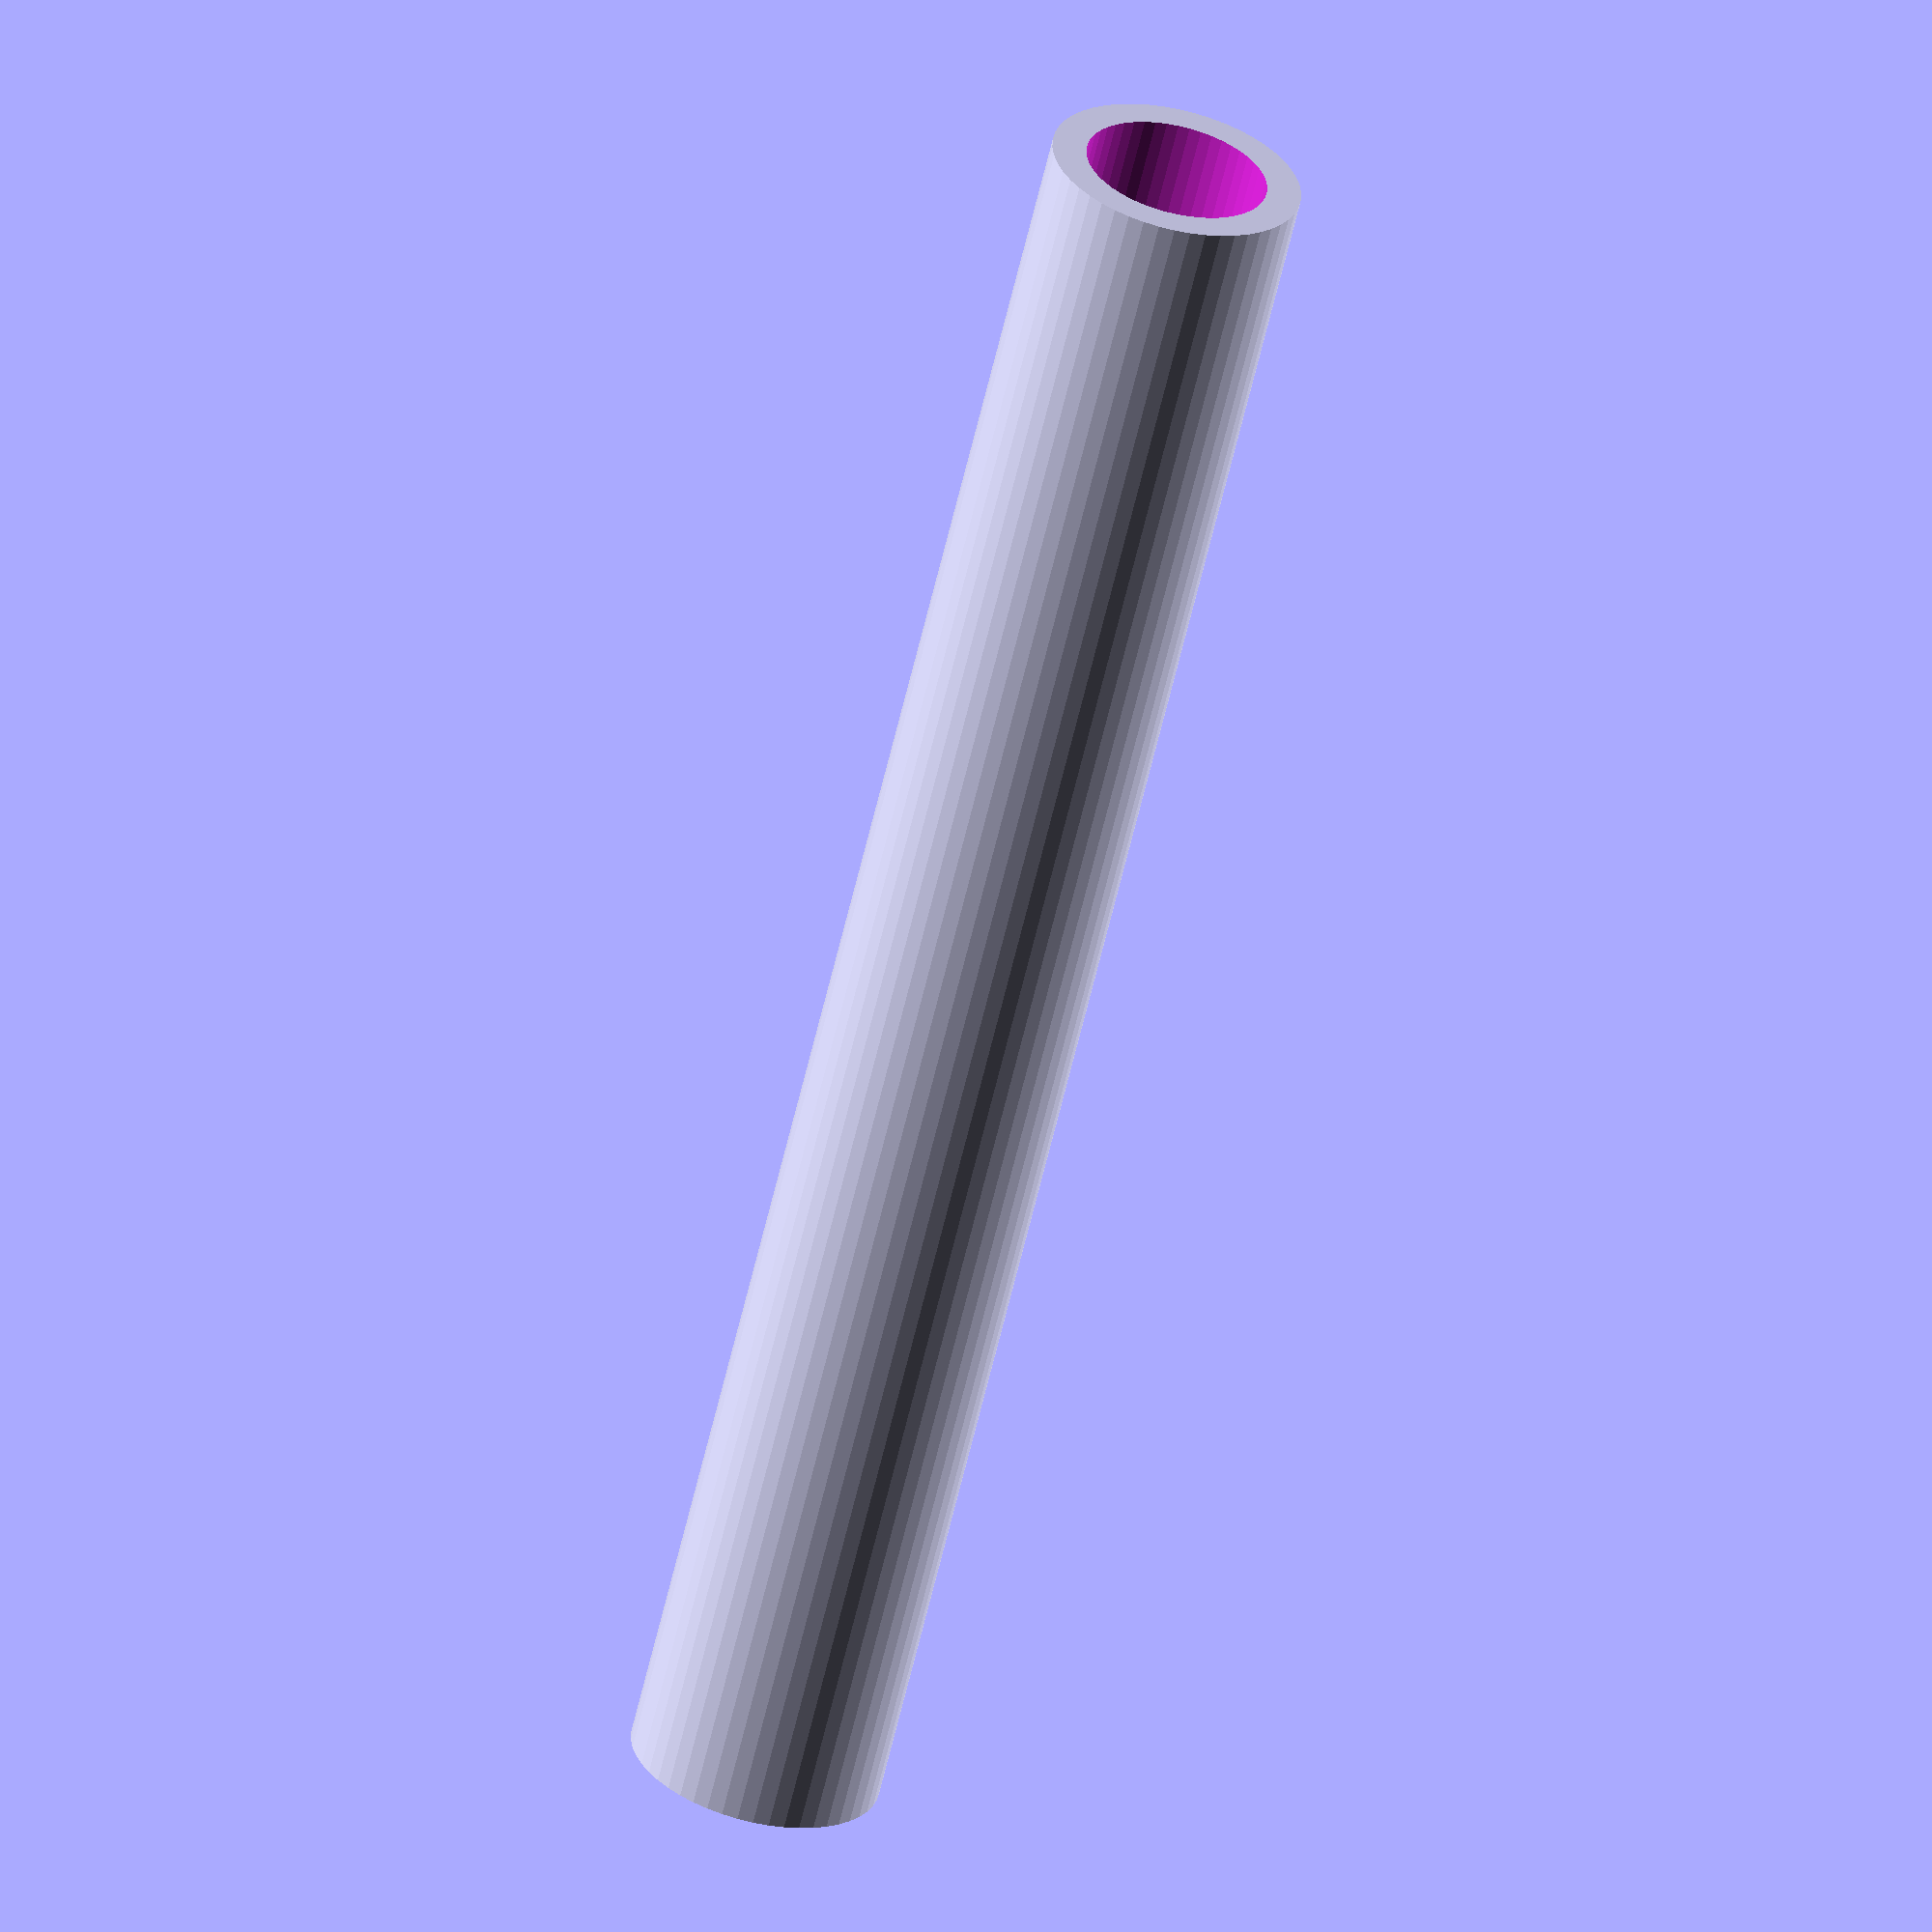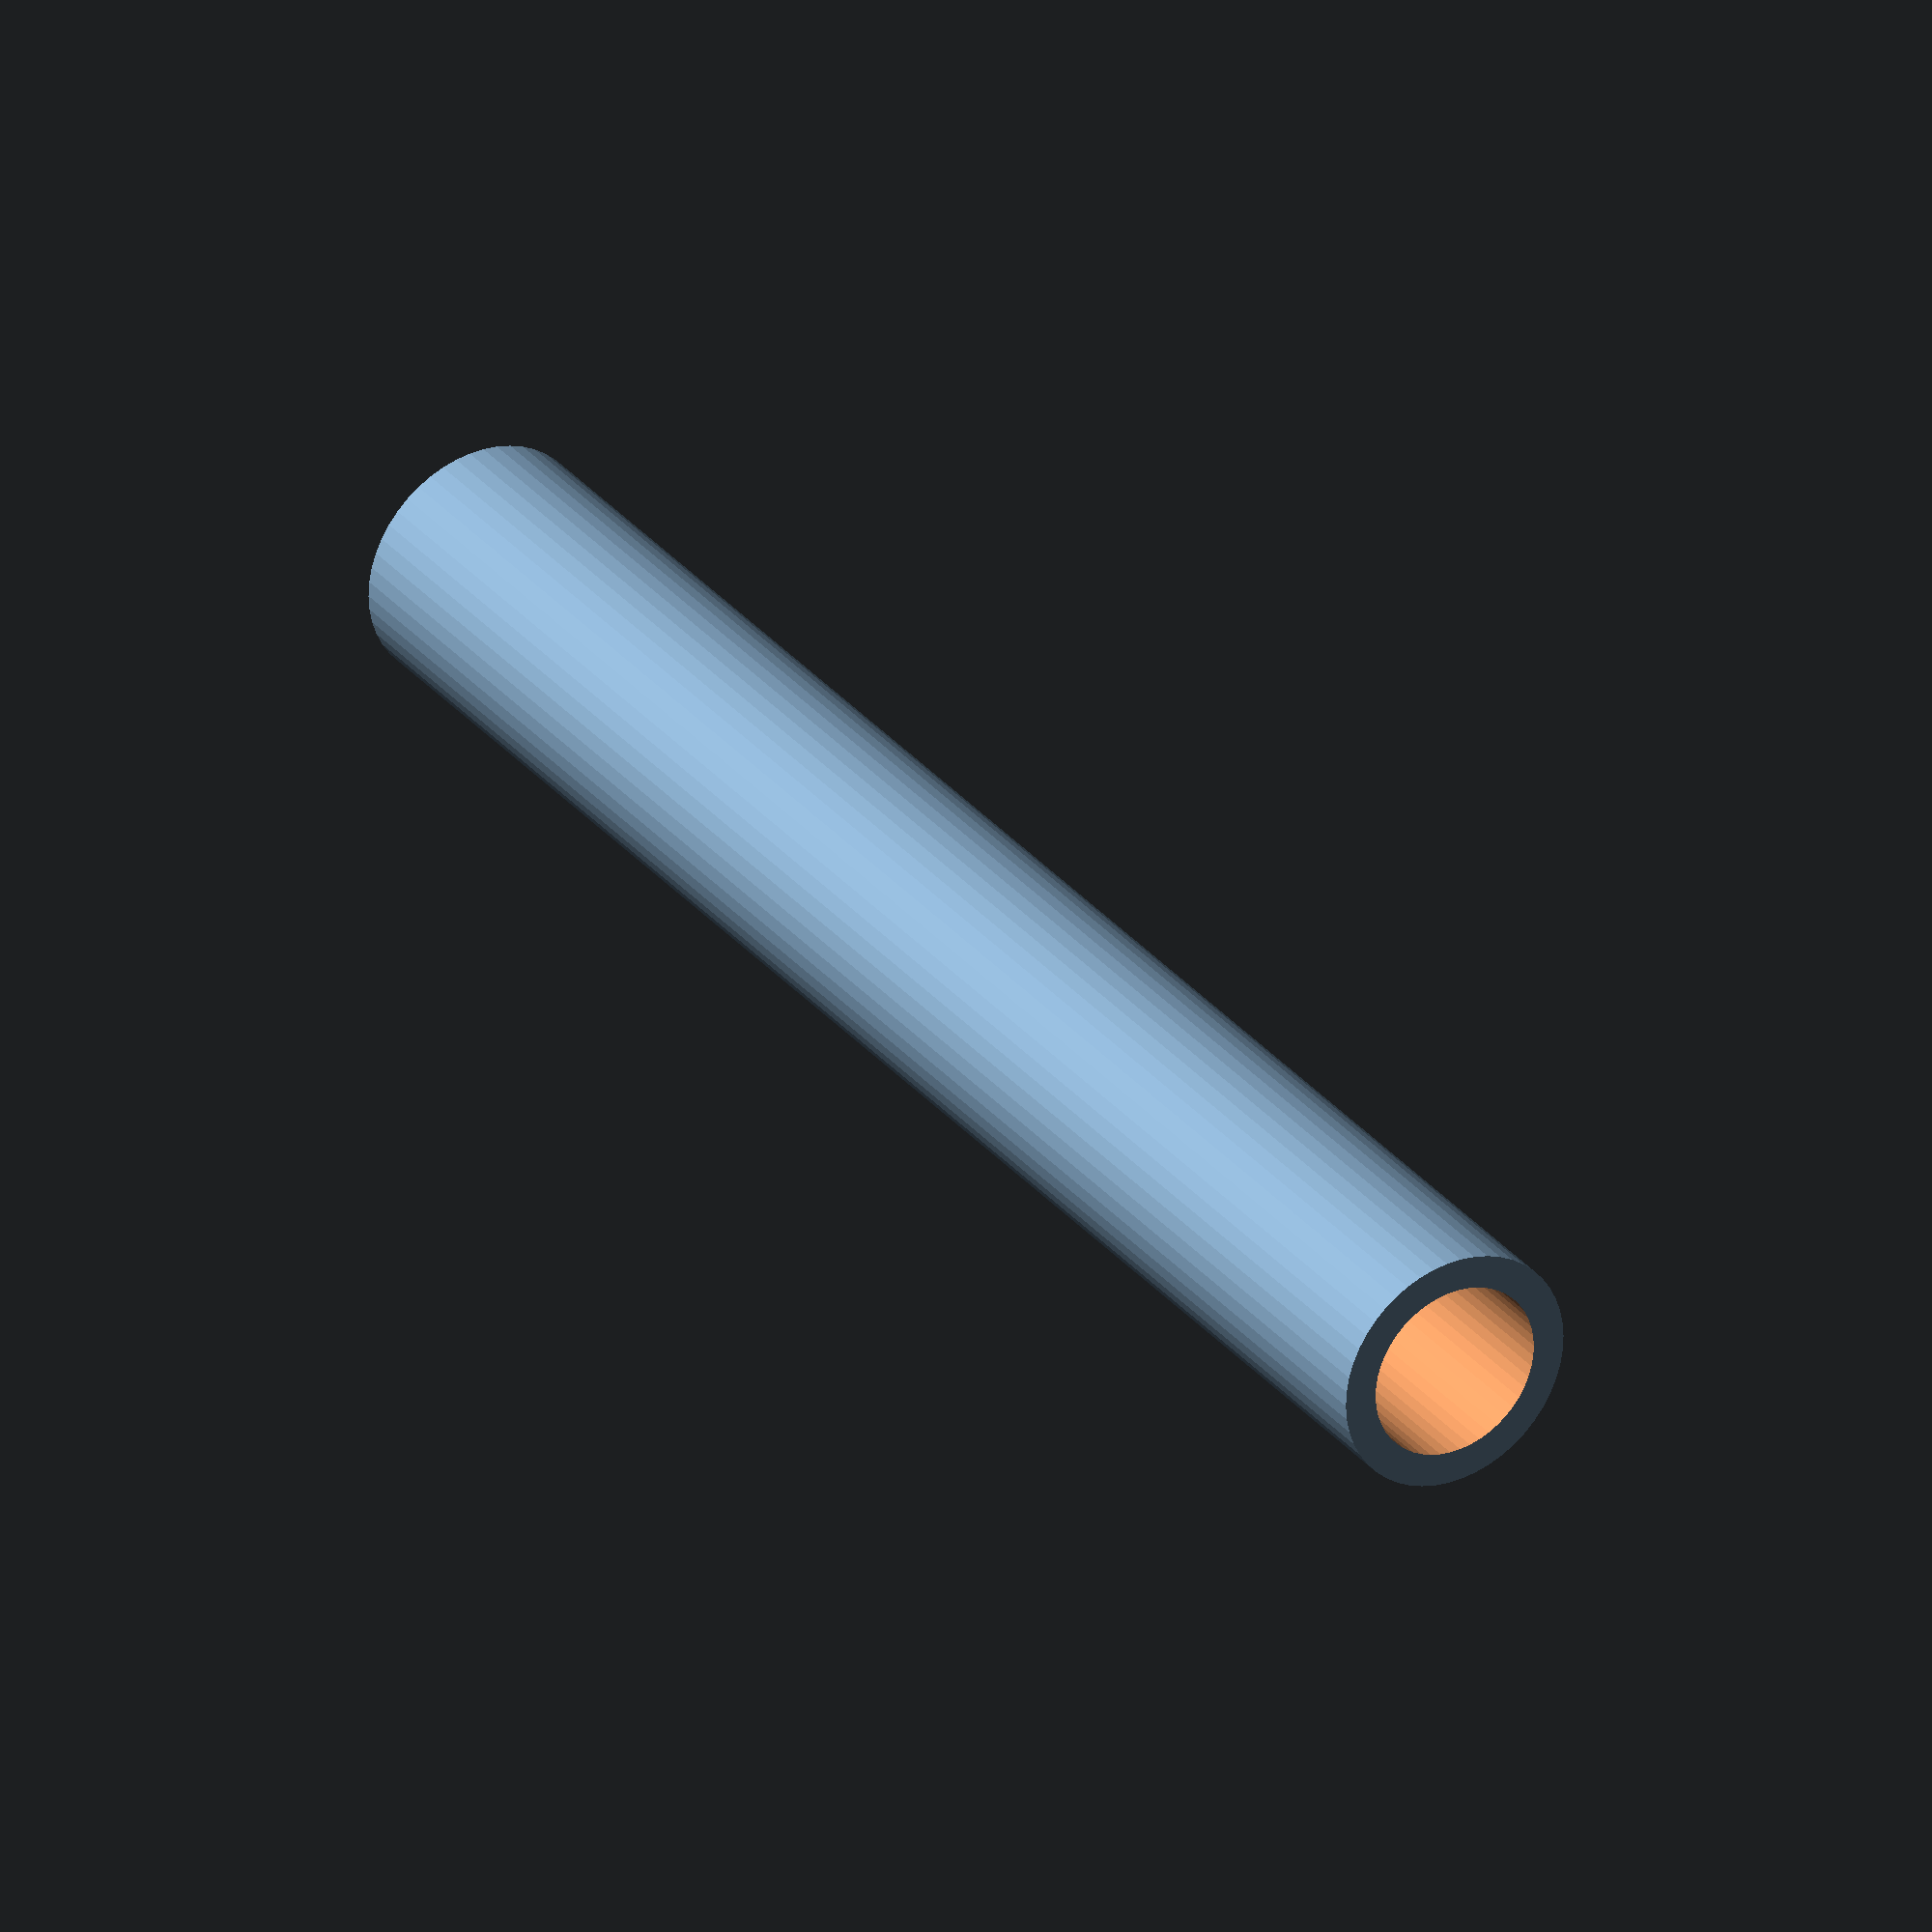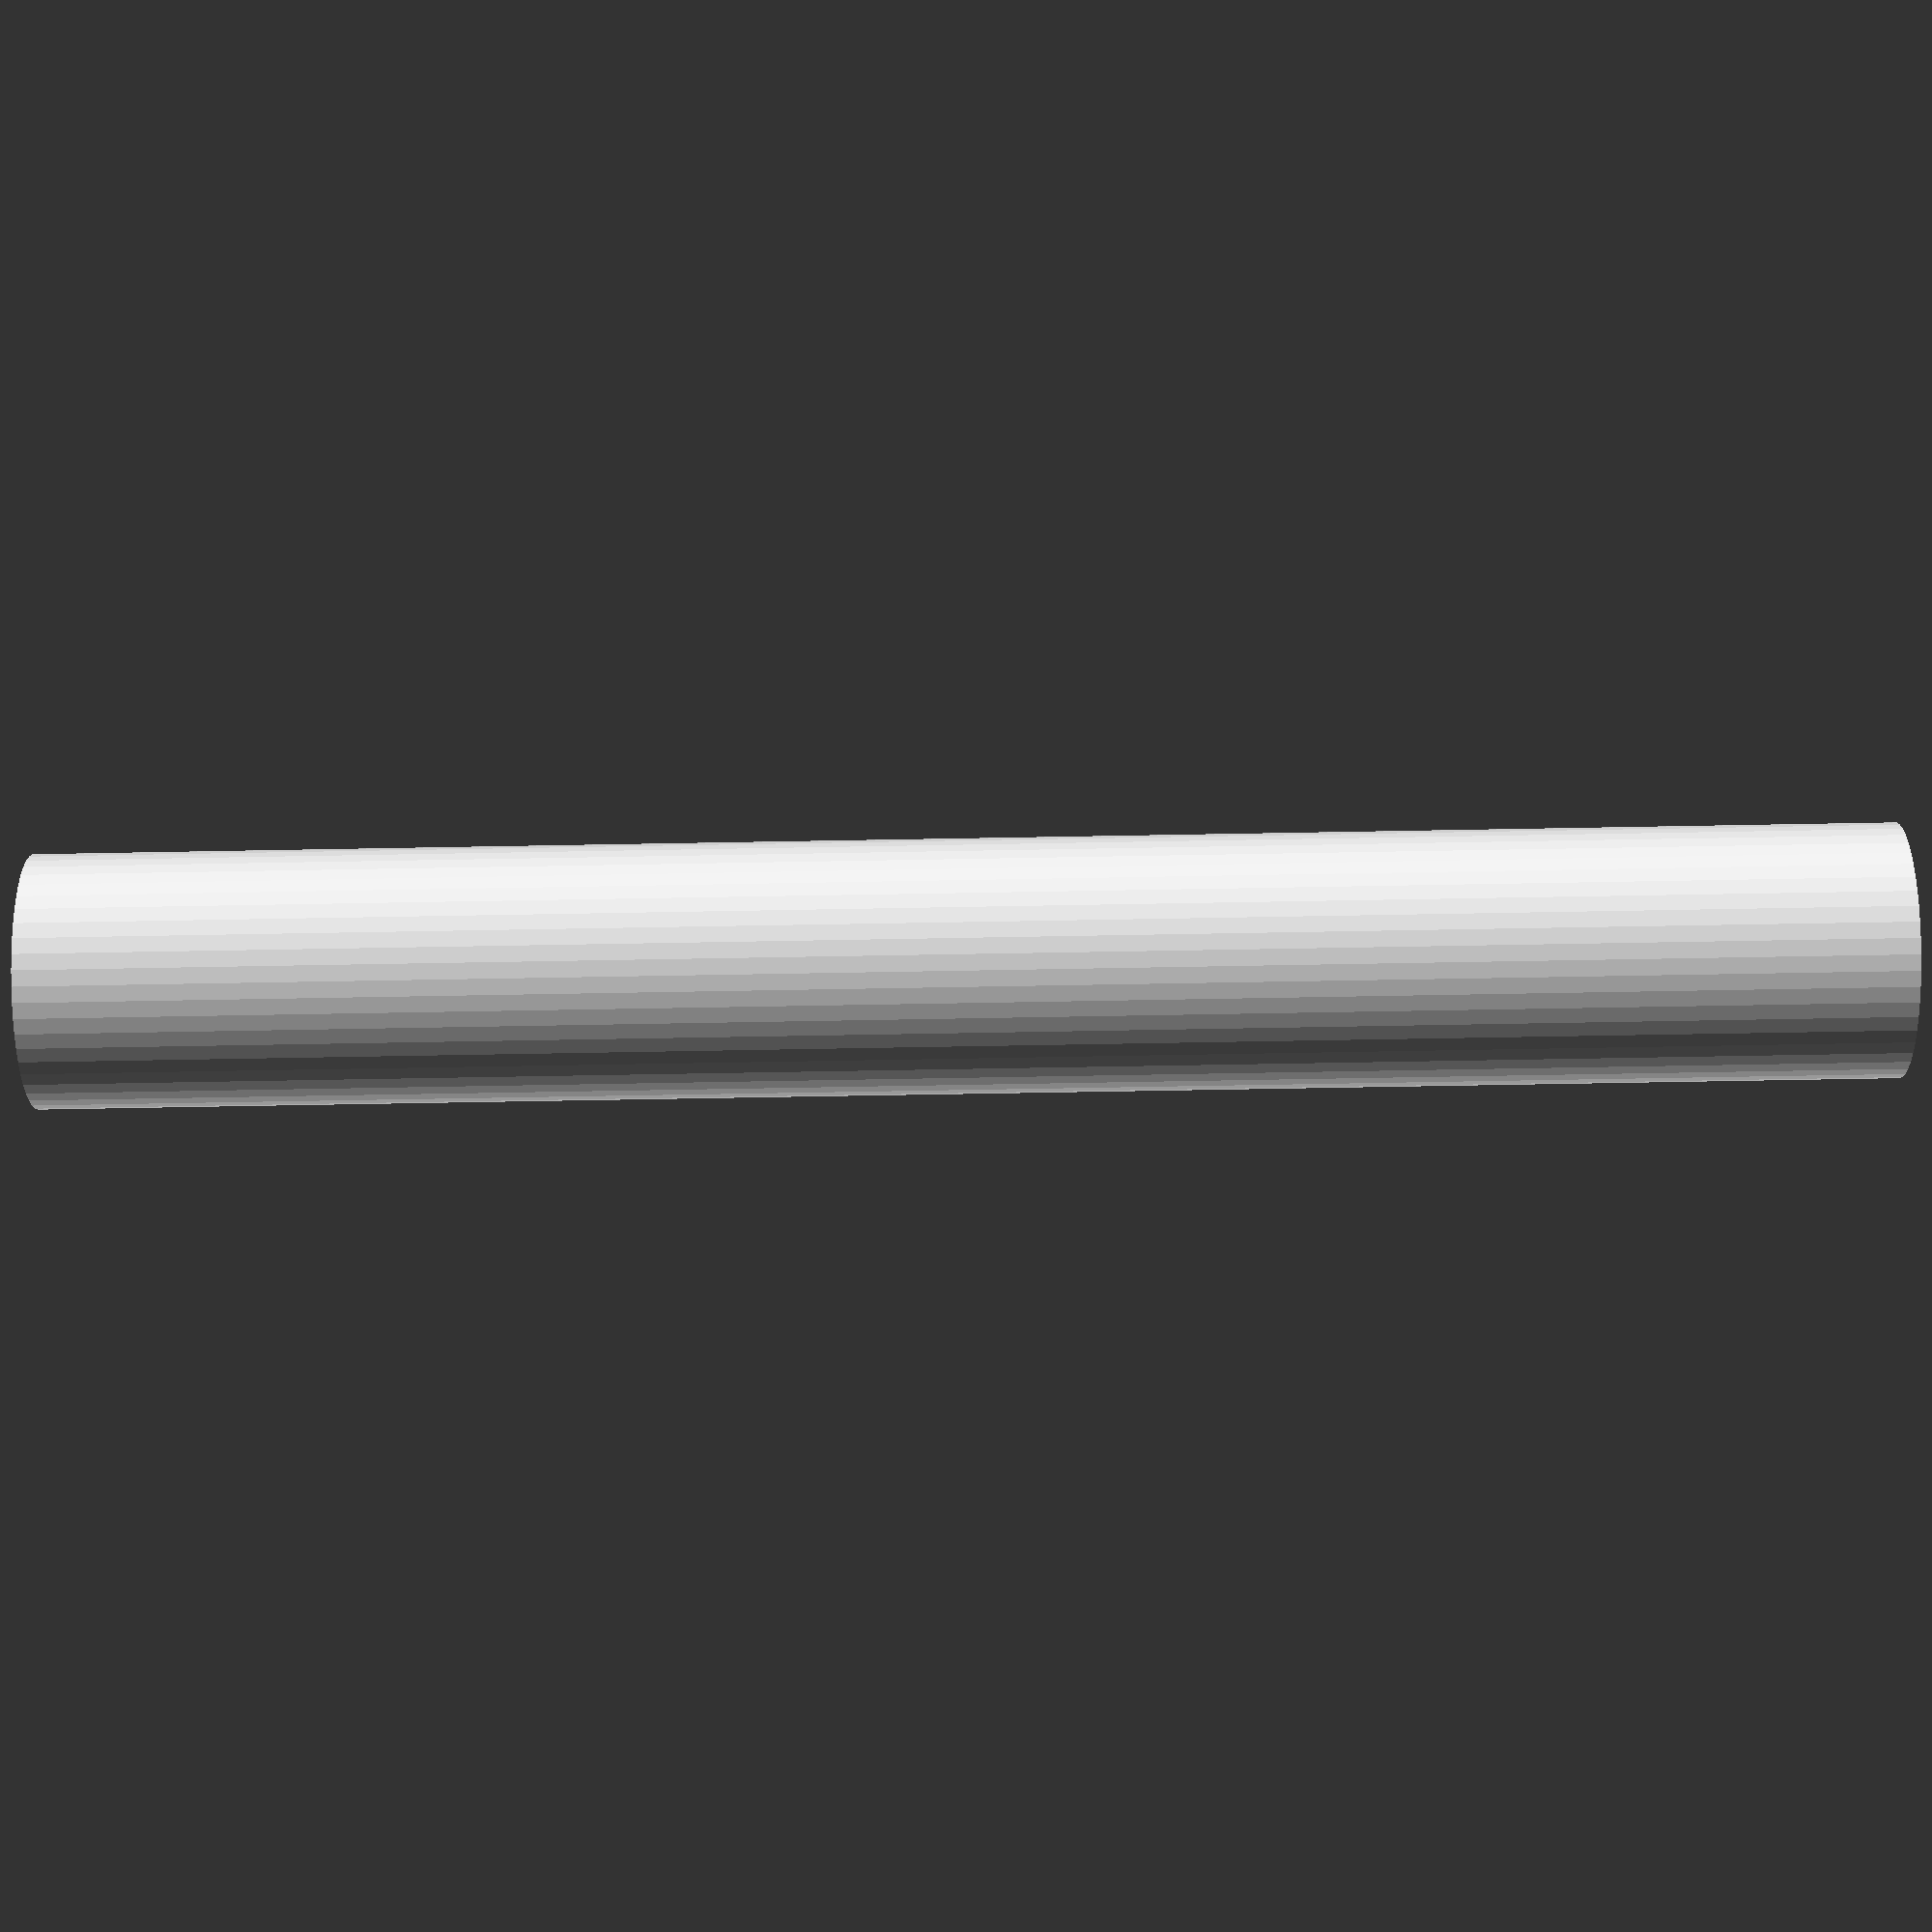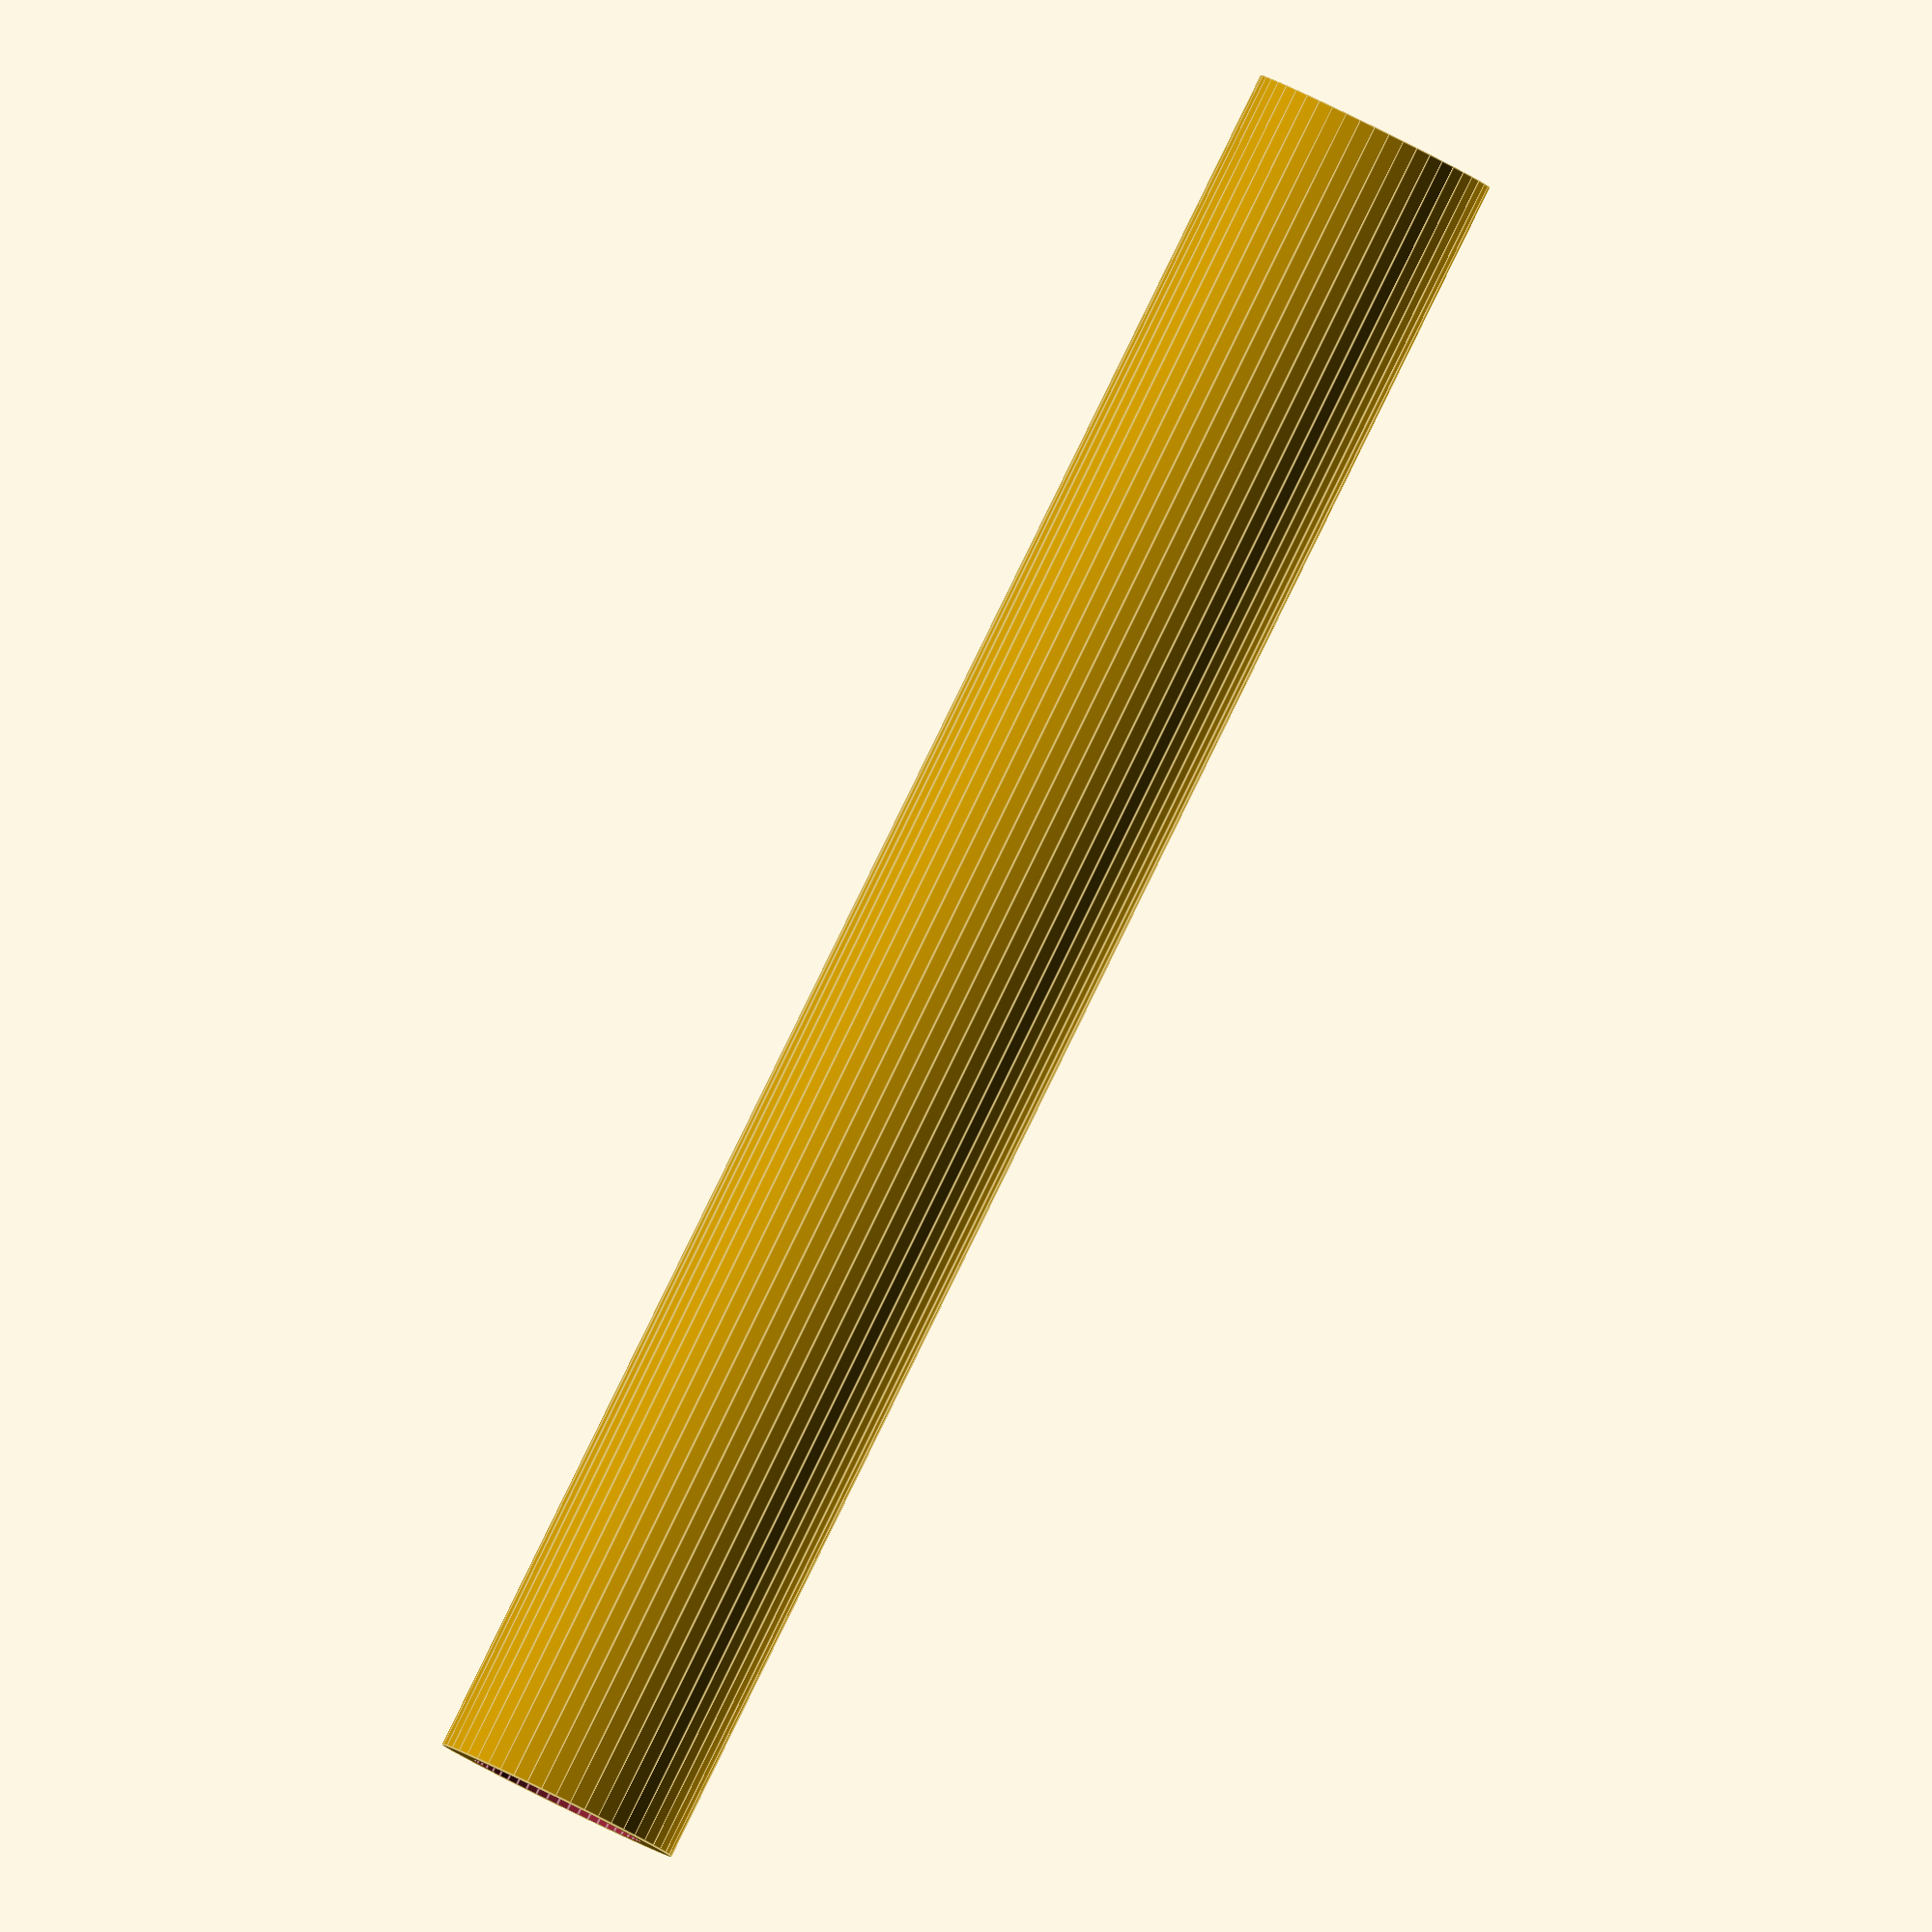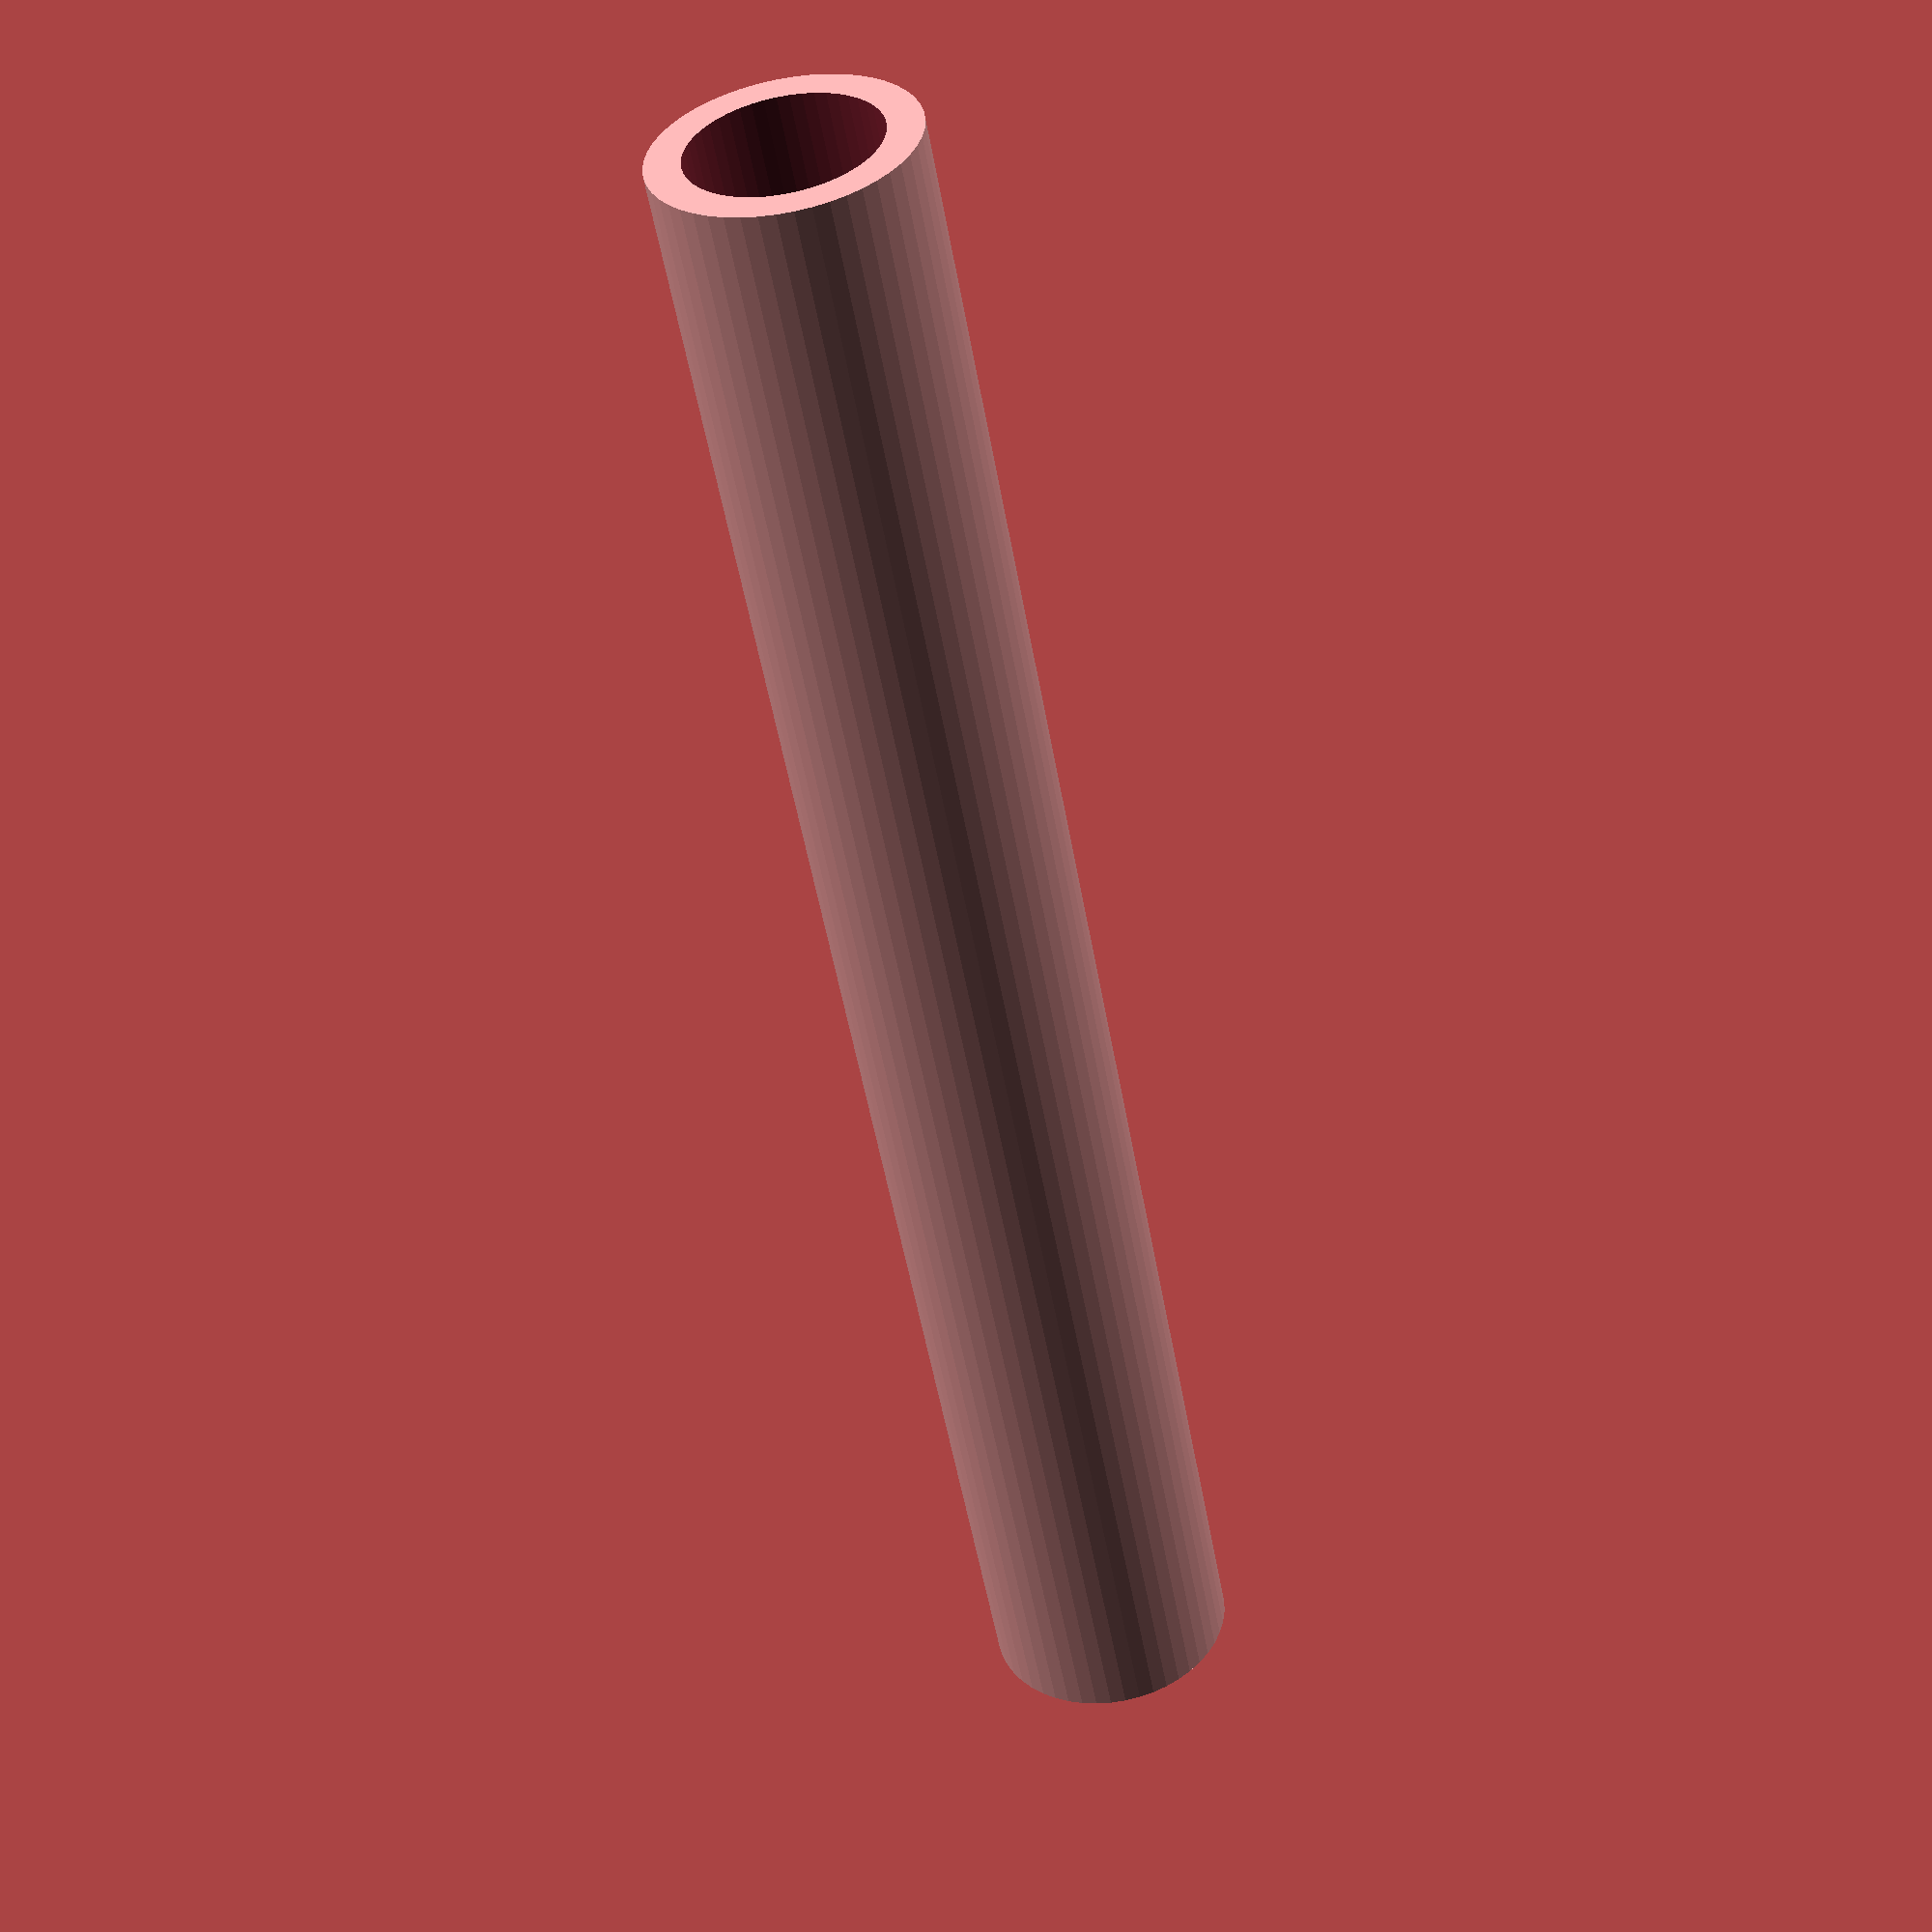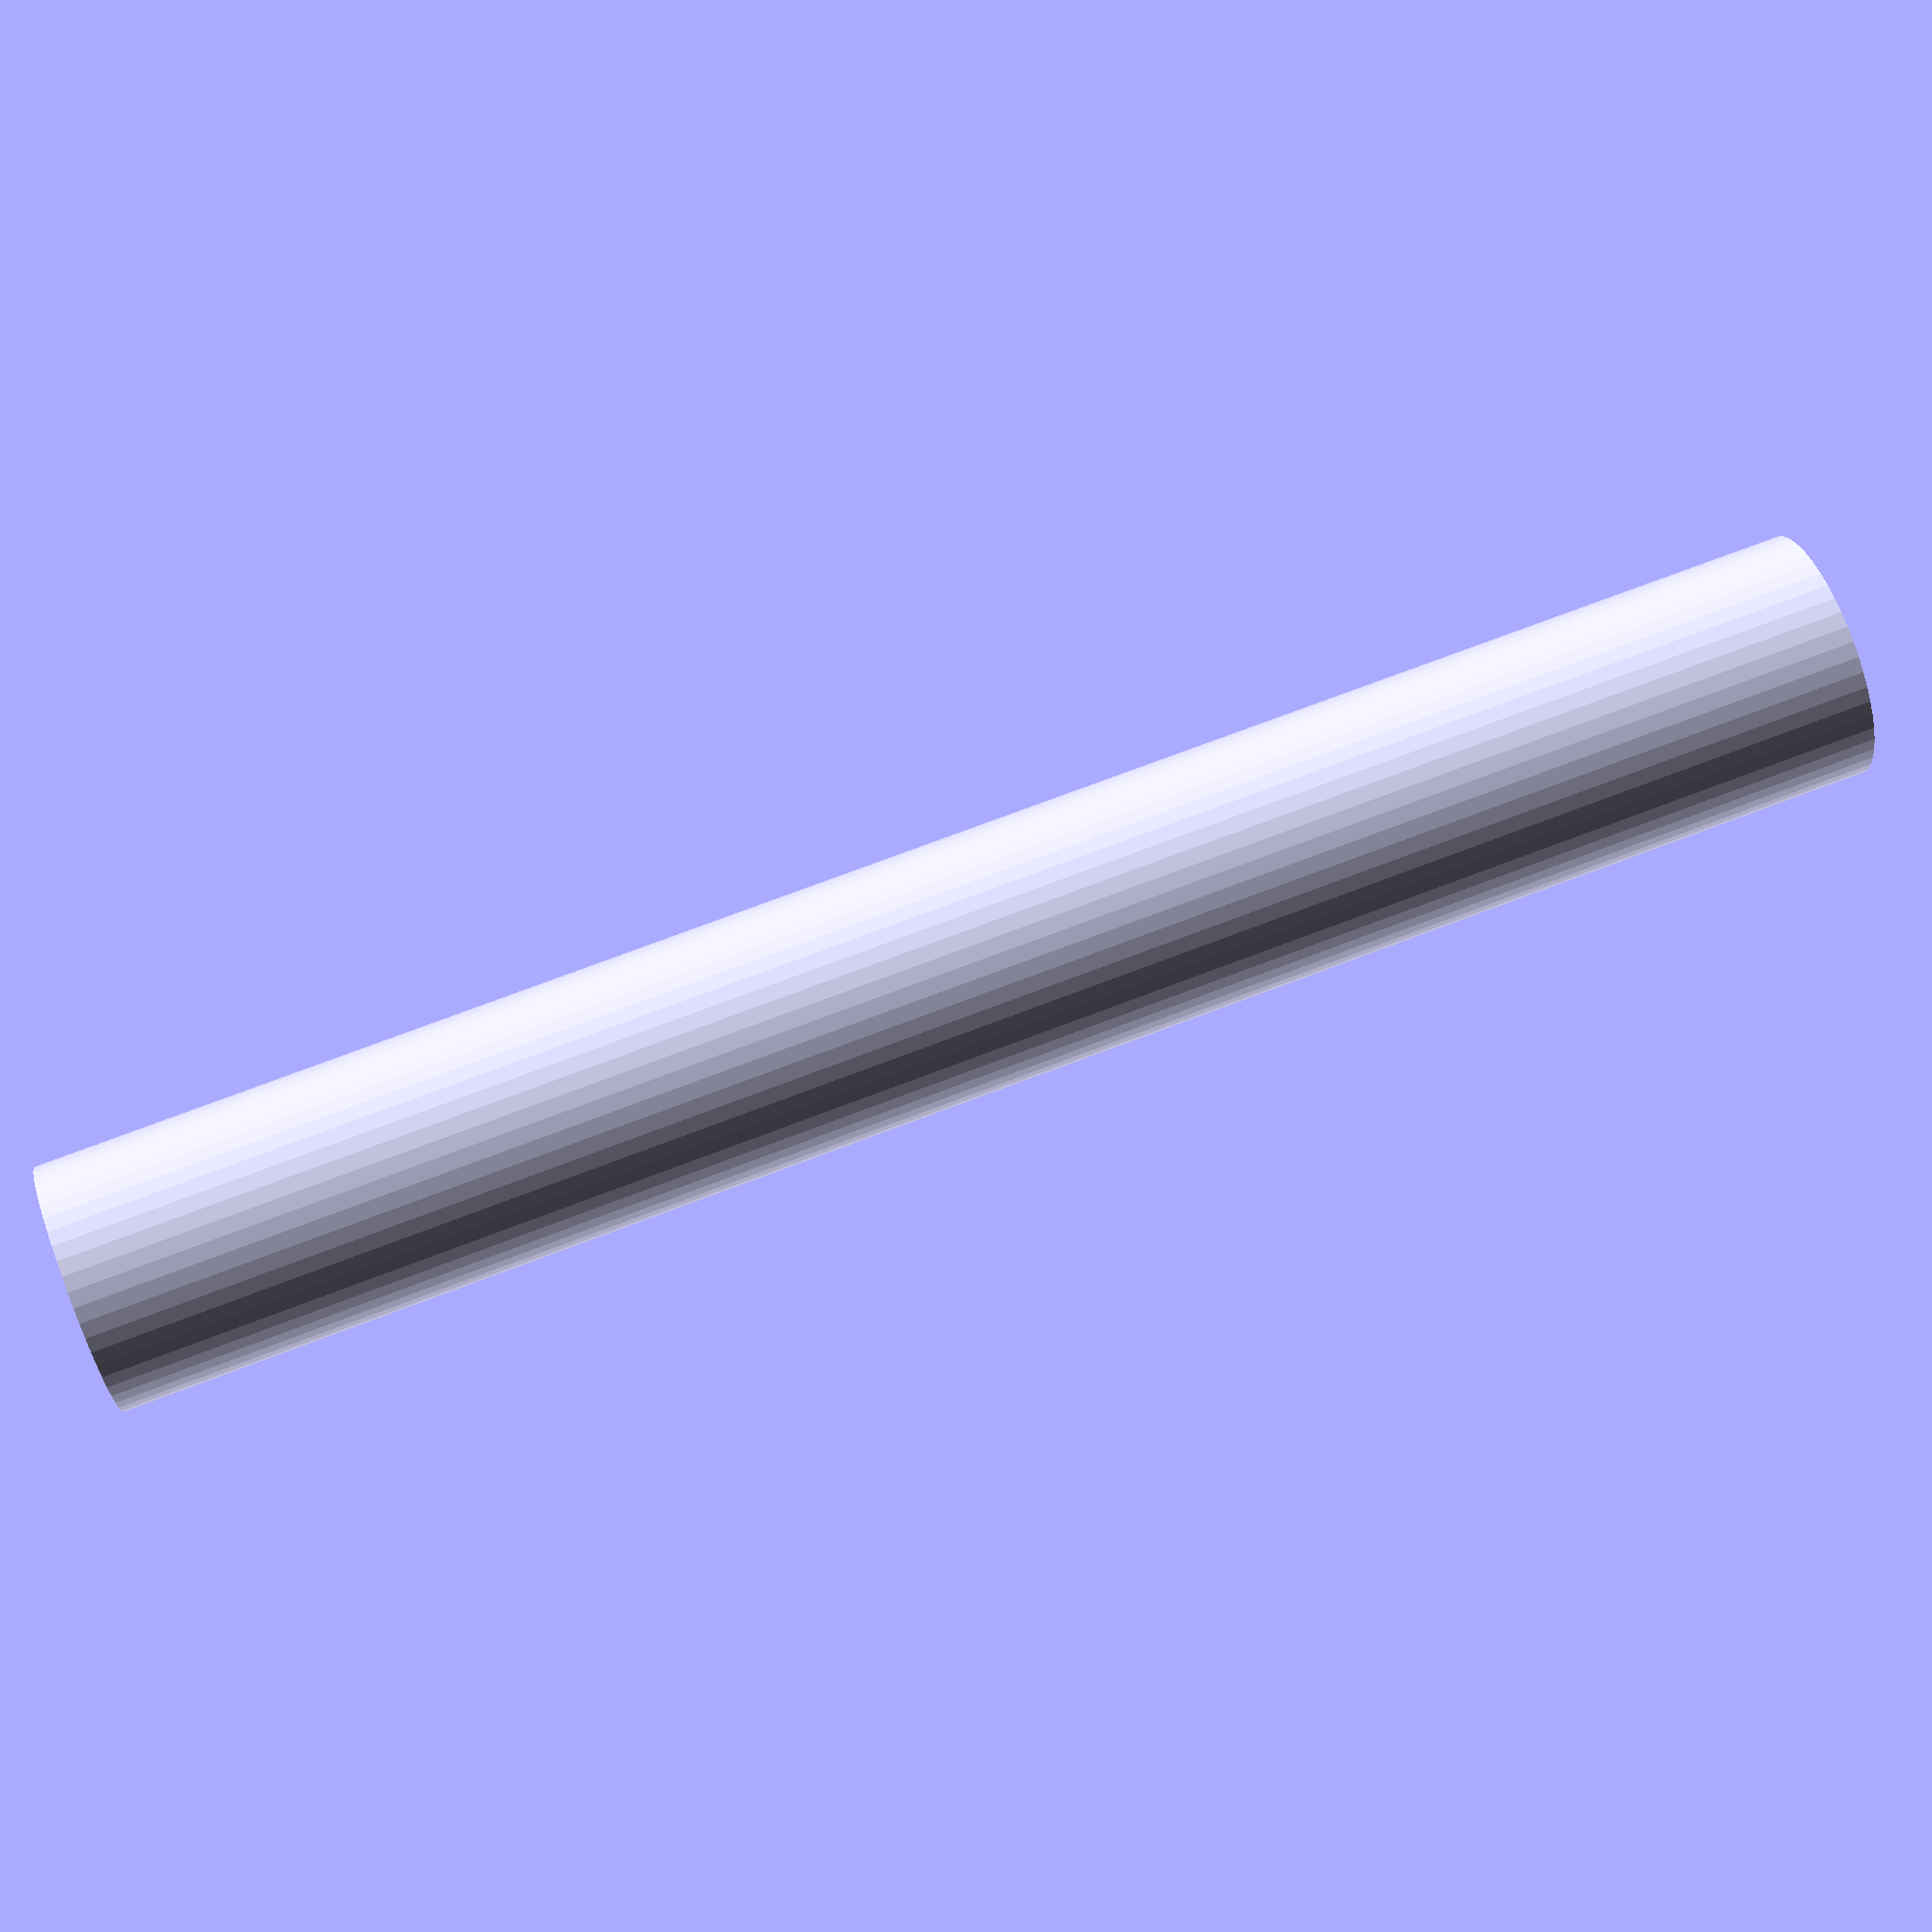
<openscad>
$fn = 50;


difference() {
	union() {
		translate(v = [0, 0, -40.0000000000]) {
			cylinder(h = 80, r = 5.5000000000);
		}
	}
	union() {
		translate(v = [0, 0, -100.0000000000]) {
			cylinder(h = 200, r = 4);
		}
	}
}
</openscad>
<views>
elev=241.5 azim=225.8 roll=13.1 proj=o view=wireframe
elev=149.2 azim=65.2 roll=31.7 proj=o view=wireframe
elev=256.8 azim=244.4 roll=89.0 proj=p view=solid
elev=91.9 azim=262.5 roll=153.9 proj=o view=edges
elev=232.6 azim=261.5 roll=350.0 proj=p view=wireframe
elev=286.3 azim=40.2 roll=69.2 proj=p view=solid
</views>
